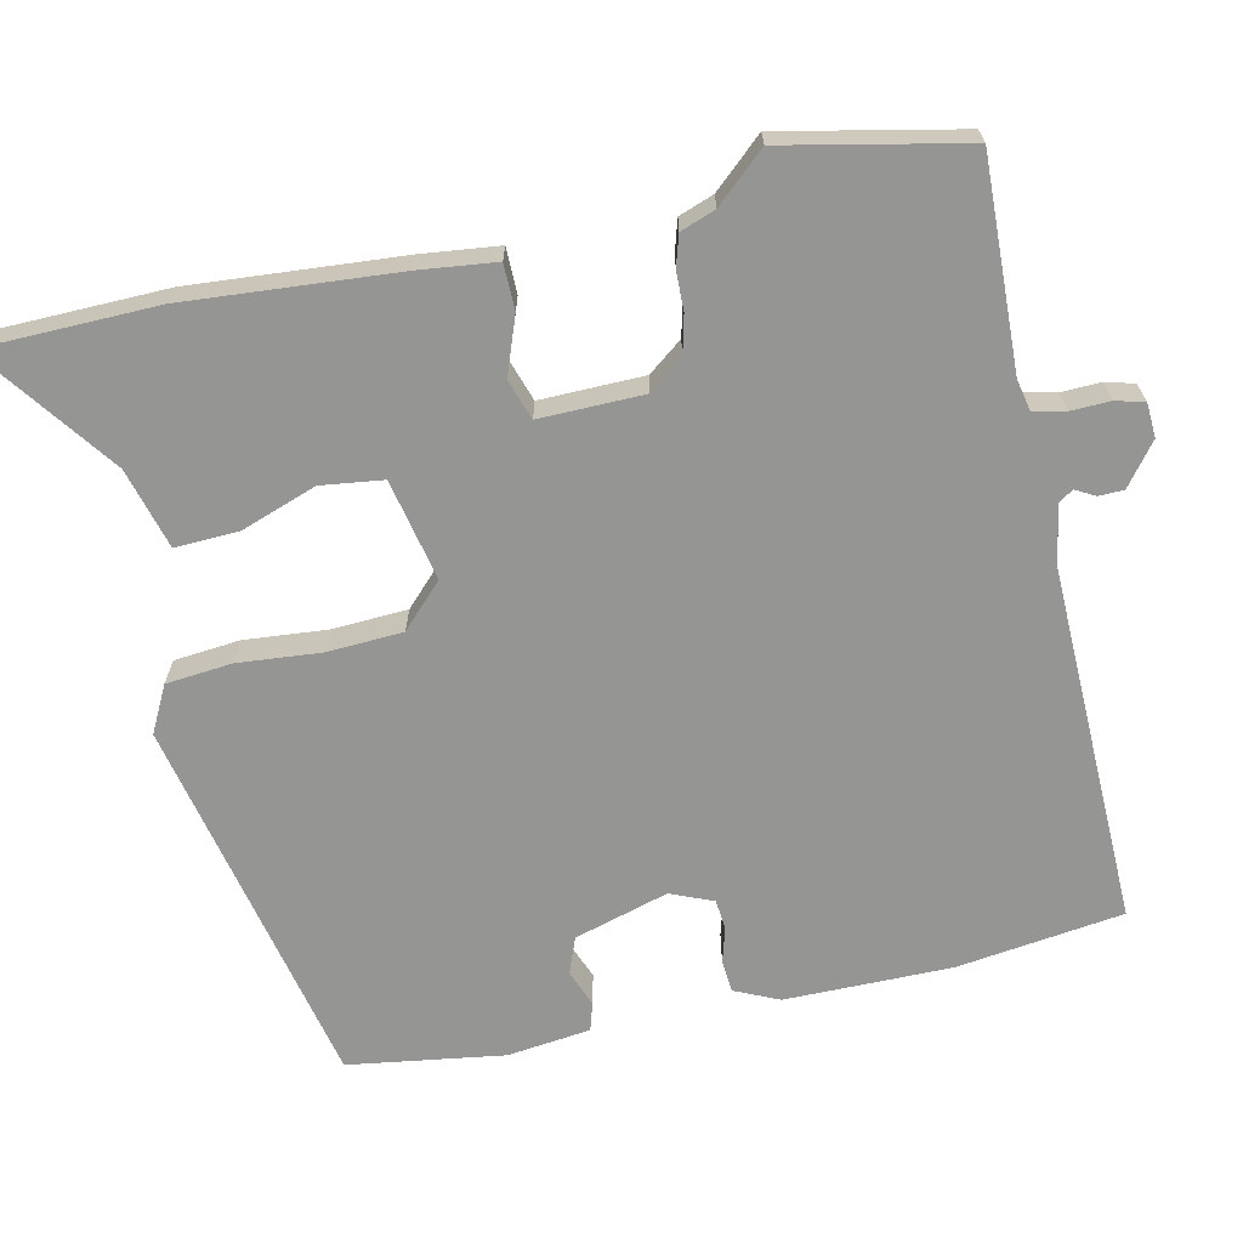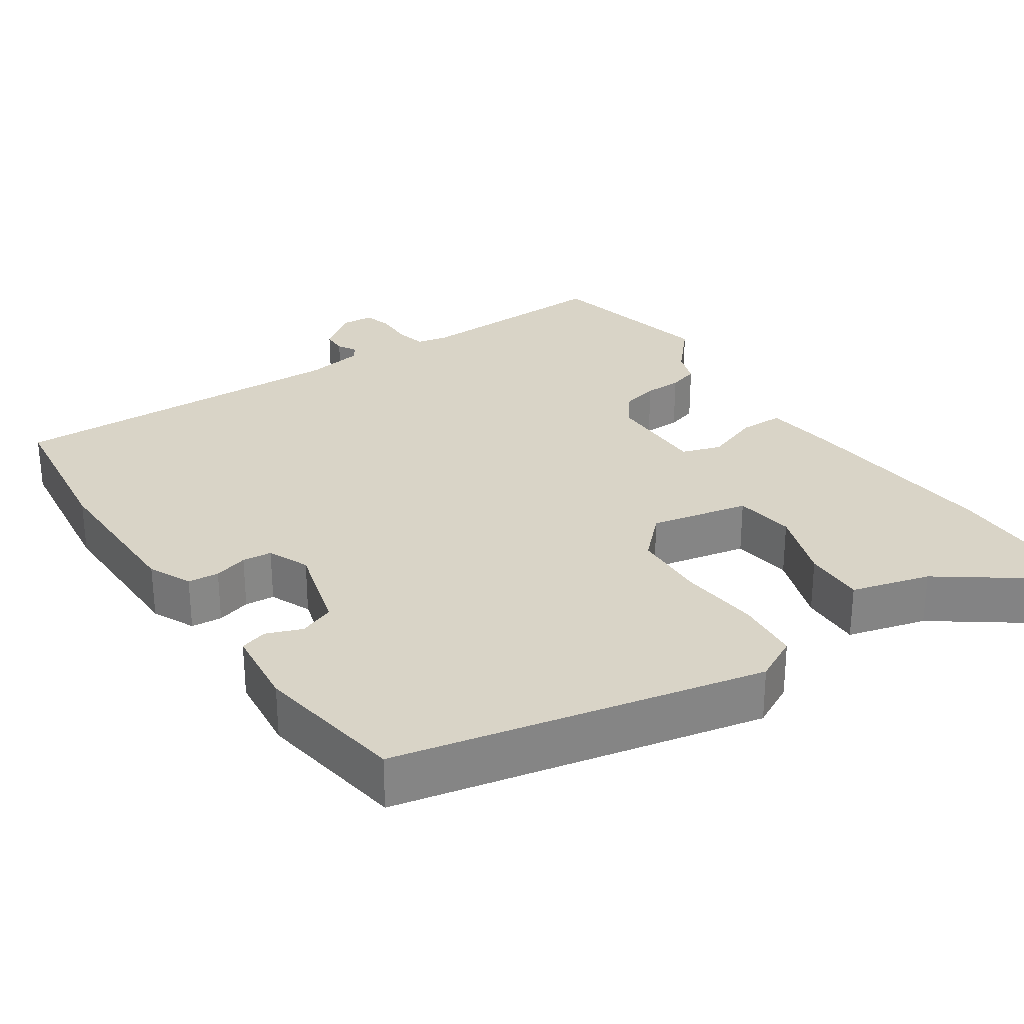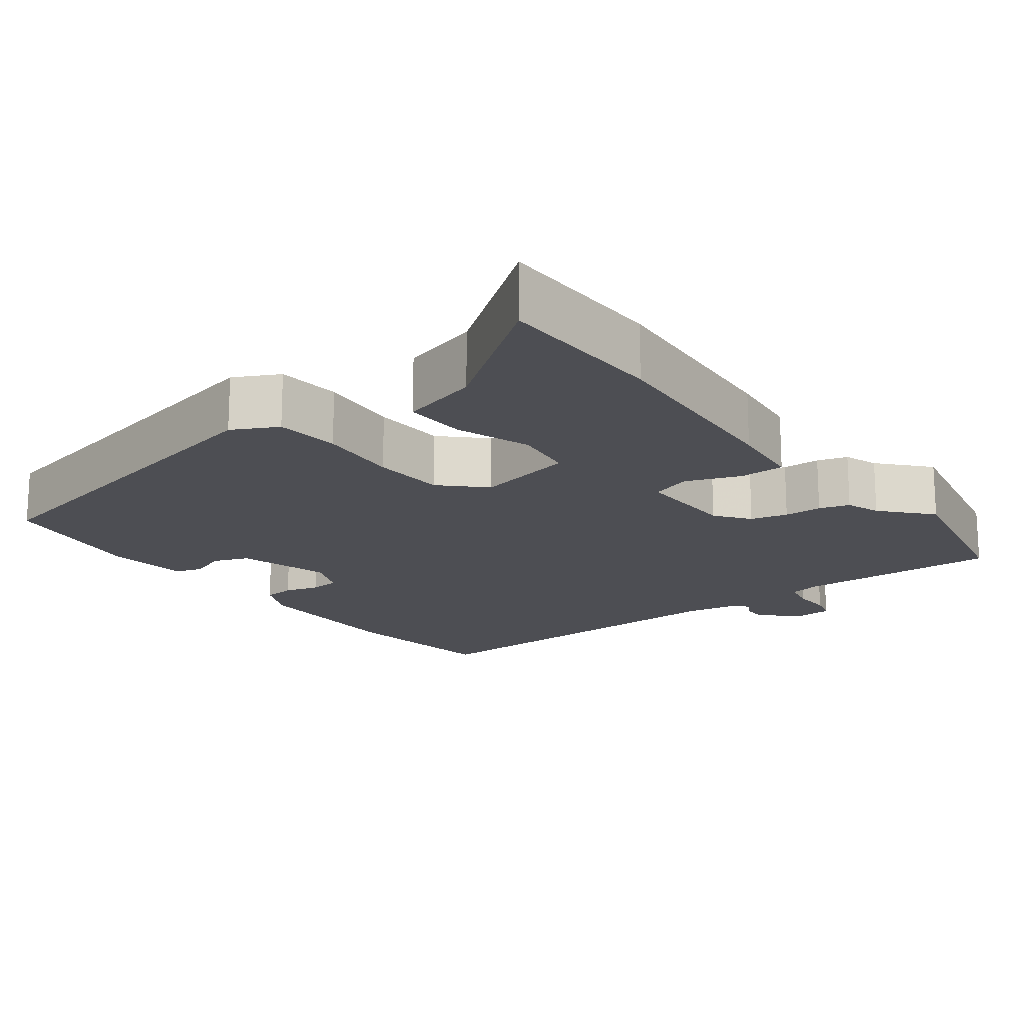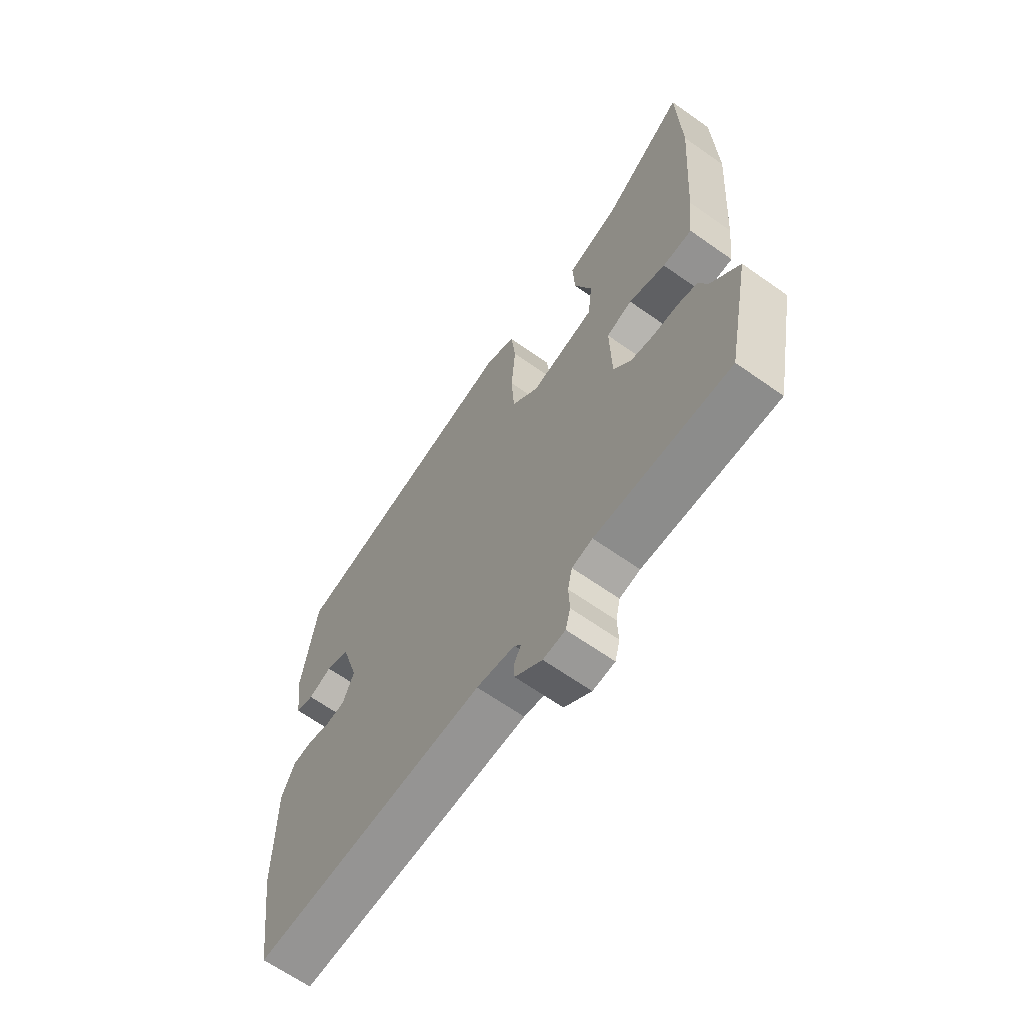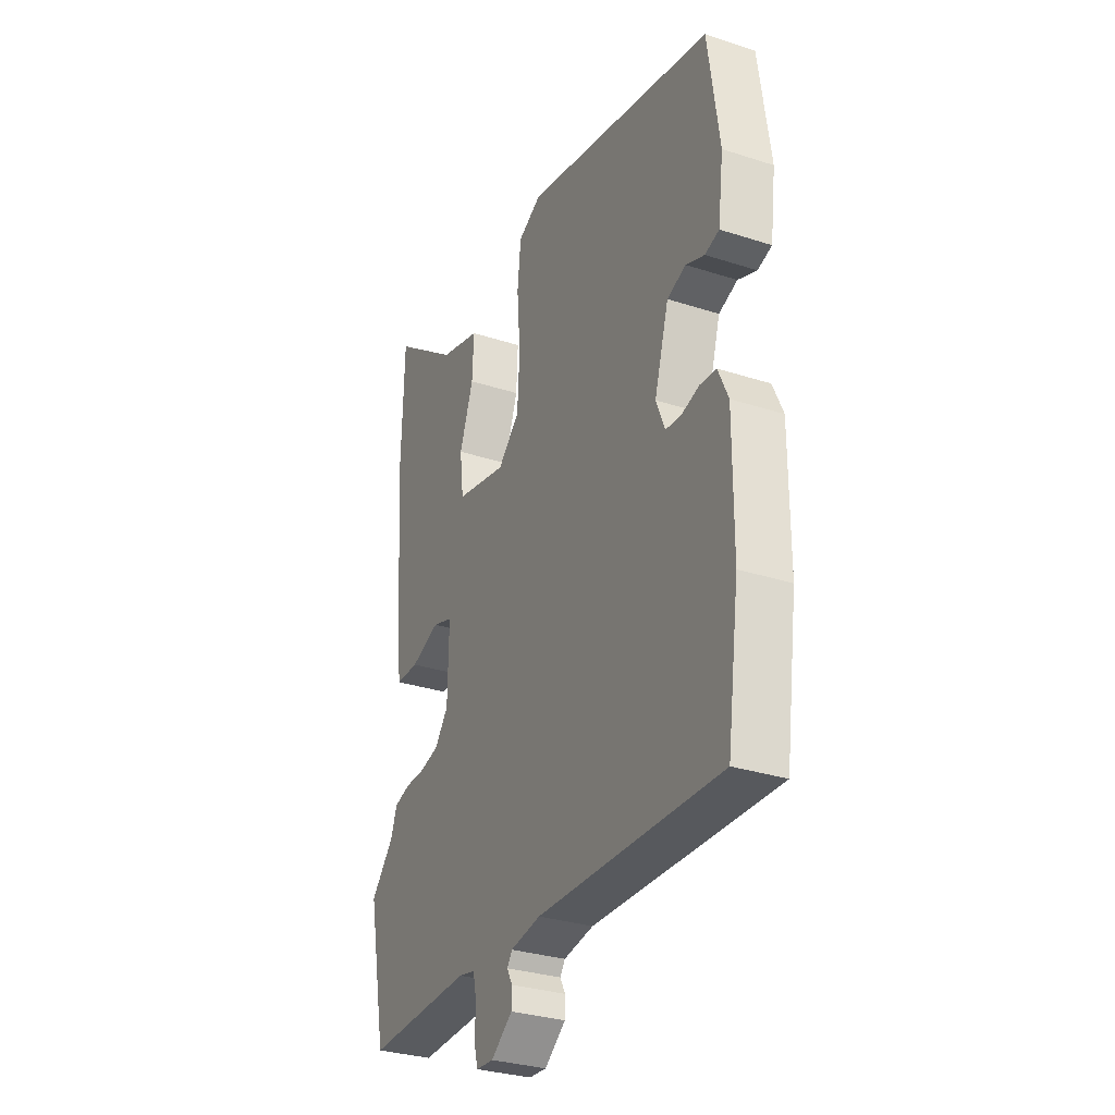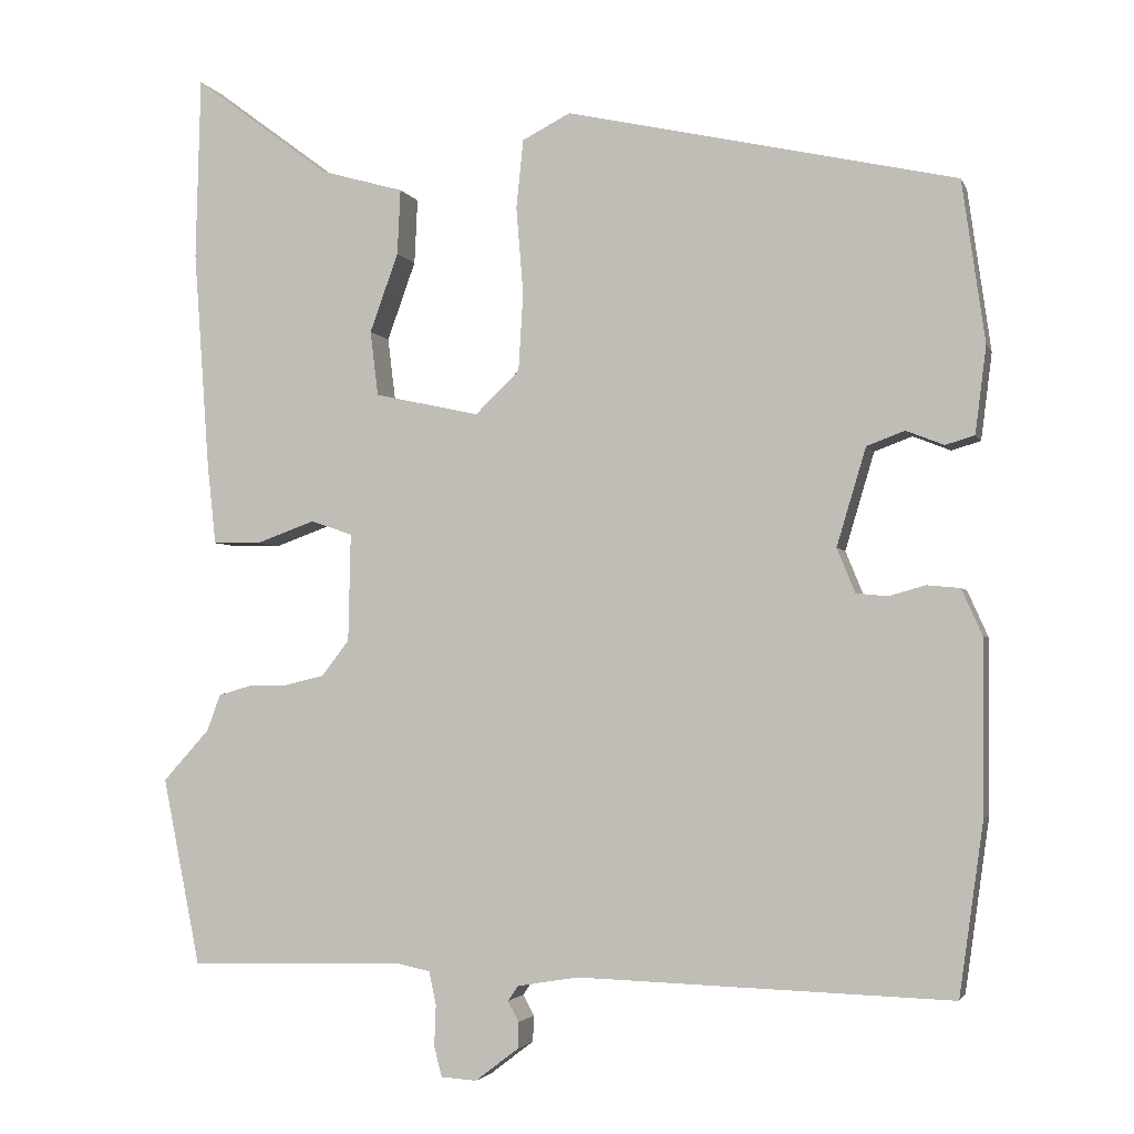
<metadata>
{"format":"obj","ext":"obj","renderer":"f3d","projection":"perspective","resolution":1024,"background":"white","views":[{"elev":-67.3,"azim":102.0,"up":"+Y"},{"elev":28.6,"azim":-34.7,"up":"+Y"},{"elev":-17.4,"azim":36.7,"up":"+Y"},{"elev":-65.6,"azim":54.7,"up":"+Z"},{"elev":-31.0,"azim":-114.9,"up":"+Z"},{"elev":-3.0,"azim":-165.0,"up":"+Z"}]}
</metadata>
<code>
v -0.502 0.07 0.439
v -0.008 0.07 0.549
v 0.053 0.07 0.518
v 0.062 0.07 0.431
v 0.053 0.07 0.321
v 0.059 0.07 0.222
v 0.115 0.07 0.168
v 0.248 0.07 0.197
v 0.258 0.07 0.279
v 0.222 0.07 0.379
v 0.218 0.07 0.462
v 0.324 0.07 0.492
v 0.497 0.07 0.621
v 0.503 0.07 0.389
v 0.483 0.07 0.11
v 0.472 0.07 0.009
v 0.412 0.07 0.008
v 0.337 0.07 0.035
v 0.284 0.07 0.017
v 0.287 0.07 -0.12
v 0.322 0.07 -0.165
v 0.372 0.07 -0.177
v 0.423 0.07 -0.178
v 0.464 0.07 -0.19
v 0.481 0.07 -0.236
v 0.54 0.07 -0.301
v 0.492 0.07 -0.539
v 0.218 0.07 -0.531
v 0.176 0.07 -0.54
v 0.167 0.07 -0.582
v 0.169 0.07 -0.634
v 0.159 0.07 -0.672
v 0.114 0.07 -0.675
v 0.059 0.07 -0.633
v 0.058 0.07 -0.6
v 0.072 0.07 -0.574
v 0.059 0.07 -0.555
v -0.019 0.07 -0.542
v -0.492 0.07 -0.557
v -0.523 0.07 -0.338
v -0.524 0.07 -0.119
v -0.498 0.07 -0.061
v -0.456 0.07 -0.057
v -0.41 0.07 -0.07
v -0.37 0.07 -0.066
v -0.347 0.07 -0.01
v -0.384 0.07 0.114
v -0.432 0.07 0.132
v -0.48 0.07 0.113
v -0.517 0.07 0.124
v -0.531 0.07 0.234
v -0.502 0 0.439
v -0.008 0 0.549
v 0.053 0 0.518
v 0.062 0 0.431
v 0.053 0 0.321
v 0.059 0 0.222
v 0.115 0 0.168
v 0.248 0 0.197
v 0.258 0 0.279
v 0.222 0 0.379
v 0.218 0 0.462
v 0.324 0 0.492
v 0.497 0 0.621
v 0.503 0 0.389
v 0.483 0 0.11
v 0.472 0 0.009
v 0.412 0 0.008
v 0.337 0 0.035
v 0.284 0 0.017
v 0.287 0 -0.12
v 0.322 0 -0.165
v 0.372 0 -0.177
v 0.423 0 -0.178
v 0.464 0 -0.19
v 0.481 0 -0.236
v 0.54 0 -0.301
v 0.492 0 -0.539
v 0.218 0 -0.531
v 0.176 0 -0.54
v 0.167 0 -0.582
v 0.169 0 -0.634
v 0.159 0 -0.672
v 0.114 0 -0.675
v 0.059 0 -0.633
v 0.058 0 -0.6
v 0.072 0 -0.574
v 0.059 0 -0.555
v -0.019 0 -0.542
v -0.492 0 -0.557
v -0.523 0 -0.338
v -0.524 0 -0.119
v -0.498 0 -0.061
v -0.456 0 -0.057
v -0.41 0 -0.07
v -0.37 0 -0.066
v -0.347 0 -0.01
v -0.384 0 0.114
v -0.432 0 0.132
v -0.48 0 0.113
v -0.517 0 0.124
v -0.531 0 0.234
f 48 49 50 51
f 47 48 51 1
f 41 42 43 44
f 41 44 45
f 38 39 40 41
f 37 38 41 45
f 33 34 35 36
f 31 32 33 36
f 30 31 36 37
f 29 30 37 45
f 25 26 27 28
f 22 23 24 25
f 21 22 25 28
f 20 21 28 29
f 15 16 17 18
f 15 18 19
f 12 13 14 15
f 12 15 19
f 9 10 11 12
f 8 9 12 19
f 7 8 19 20
f 2 3 4 5
f 47 1 2 5
f 46 47 5 6
f 20 29 45 46
f 6 7 20 46
f 102 101 100 99
f 52 102 99 98
f 95 94 93 92
f 96 95 92
f 92 91 90 89
f 96 92 89 88
f 87 86 85 84
f 87 84 83 82
f 88 87 82 81
f 96 88 81 80
f 79 78 77 76
f 76 75 74 73
f 79 76 73 72
f 80 79 72 71
f 69 68 67 66
f 70 69 66
f 66 65 64 63
f 70 66 63
f 63 62 61 60
f 70 63 60 59
f 71 70 59 58
f 56 55 54 53
f 56 53 52 98
f 57 56 98 97
f 97 96 80 71
f 97 71 58 57
f 1 52 53 2
f 2 53 54 3
f 3 54 55 4
f 4 55 56 5
f 5 56 57 6
f 6 57 58 7
f 7 58 59 8
f 8 59 60 9
f 9 60 61 10
f 10 61 62 11
f 11 62 63 12
f 12 63 64 13
f 13 64 65 14
f 14 65 66 15
f 15 66 67 16
f 16 67 68 17
f 17 68 69 18
f 18 69 70 19
f 19 70 71 20
f 20 71 72 21
f 21 72 73 22
f 22 73 74 23
f 23 74 75 24
f 24 75 76 25
f 25 76 77 26
f 26 77 78 27
f 27 78 79 28
f 28 79 80 29
f 29 80 81 30
f 30 81 82 31
f 31 82 83 32
f 32 83 84 33
f 33 84 85 34
f 34 85 86 35
f 35 86 87 36
f 36 87 88 37
f 37 88 89 38
f 38 89 90 39
f 39 90 91 40
f 40 91 92 41
f 41 92 93 42
f 42 93 94 43
f 43 94 95 44
f 44 95 96 45
f 45 96 97 46
f 46 97 98 47
f 47 98 99 48
f 48 99 100 49
f 49 100 101 50
f 50 101 102 51
f 51 102 52 1

</code>
